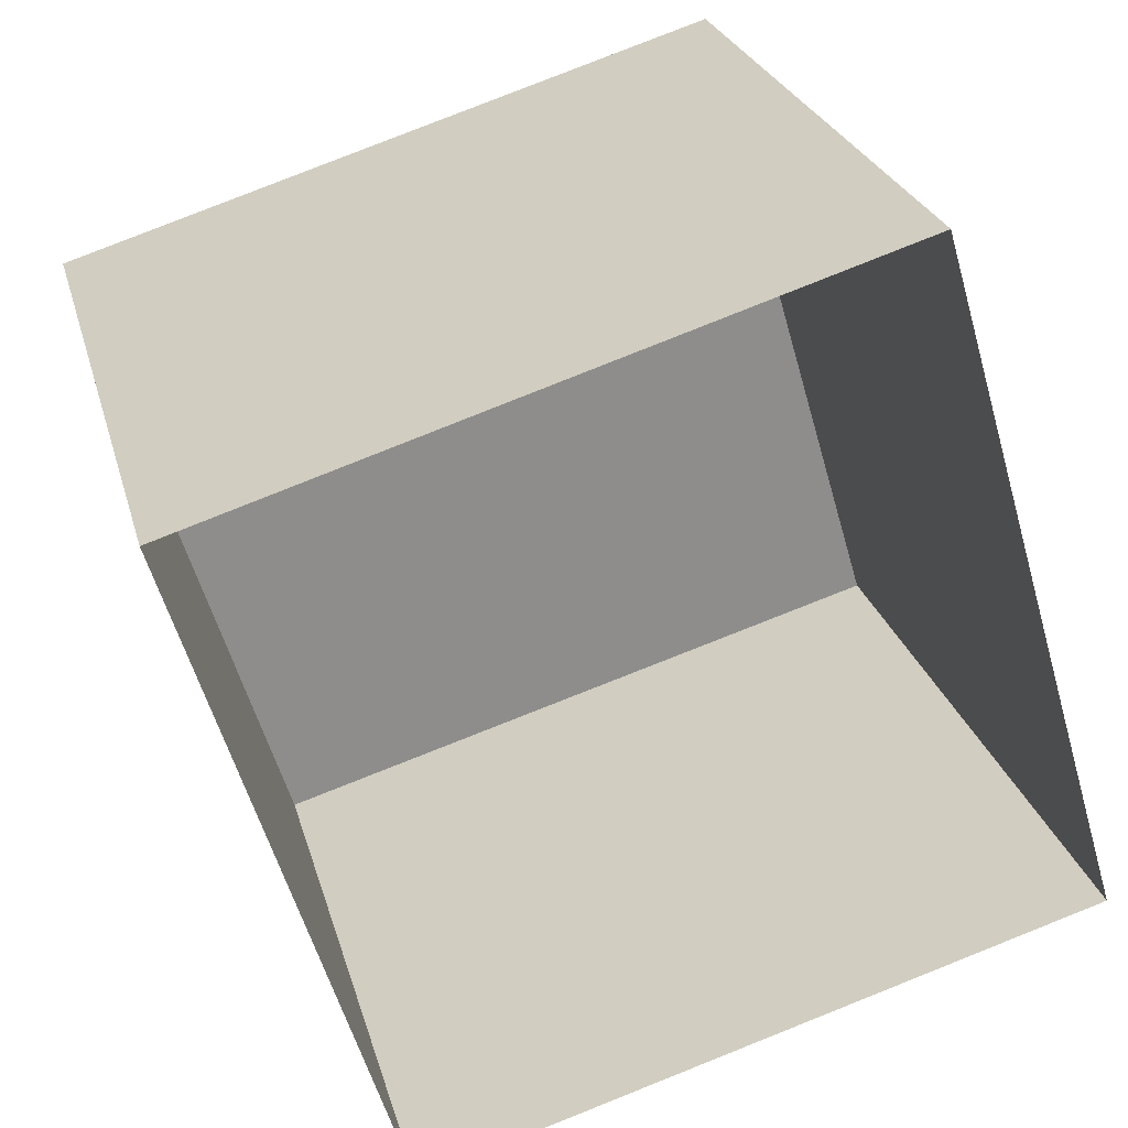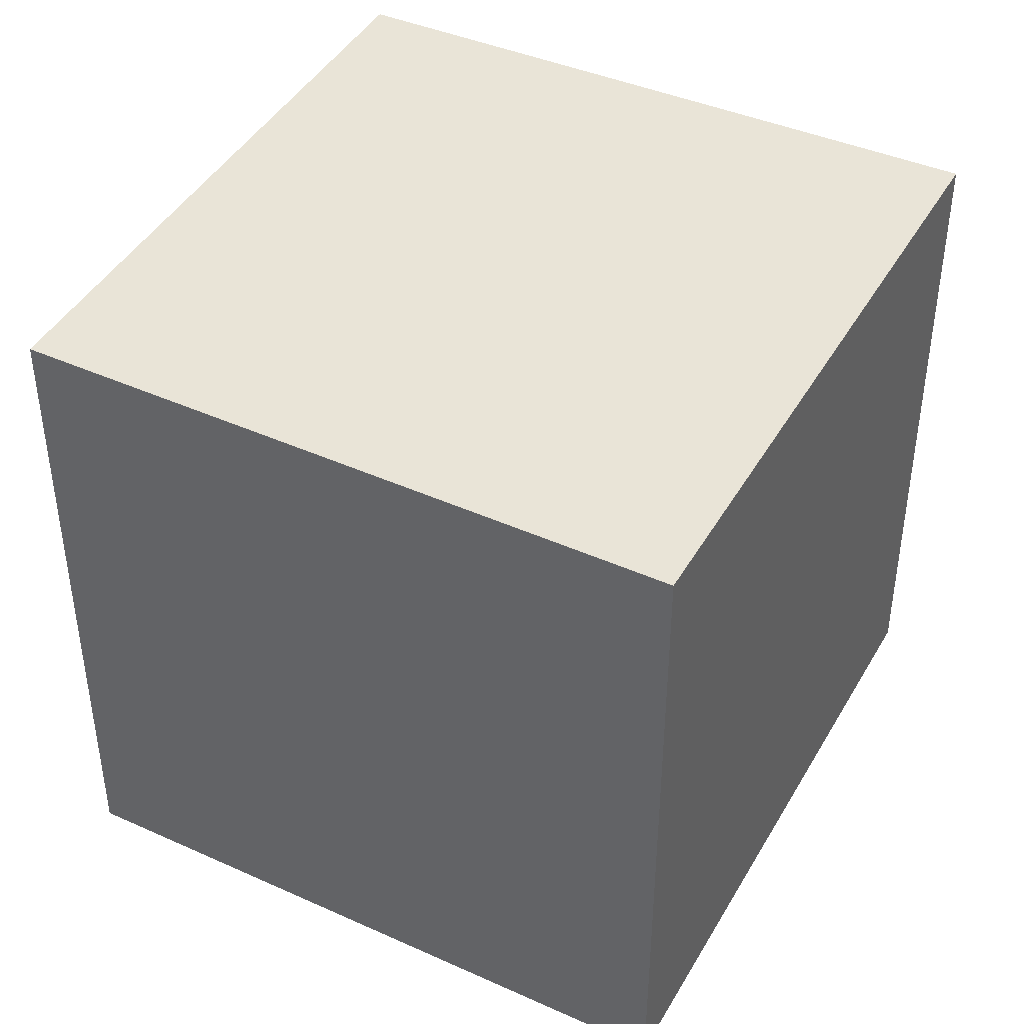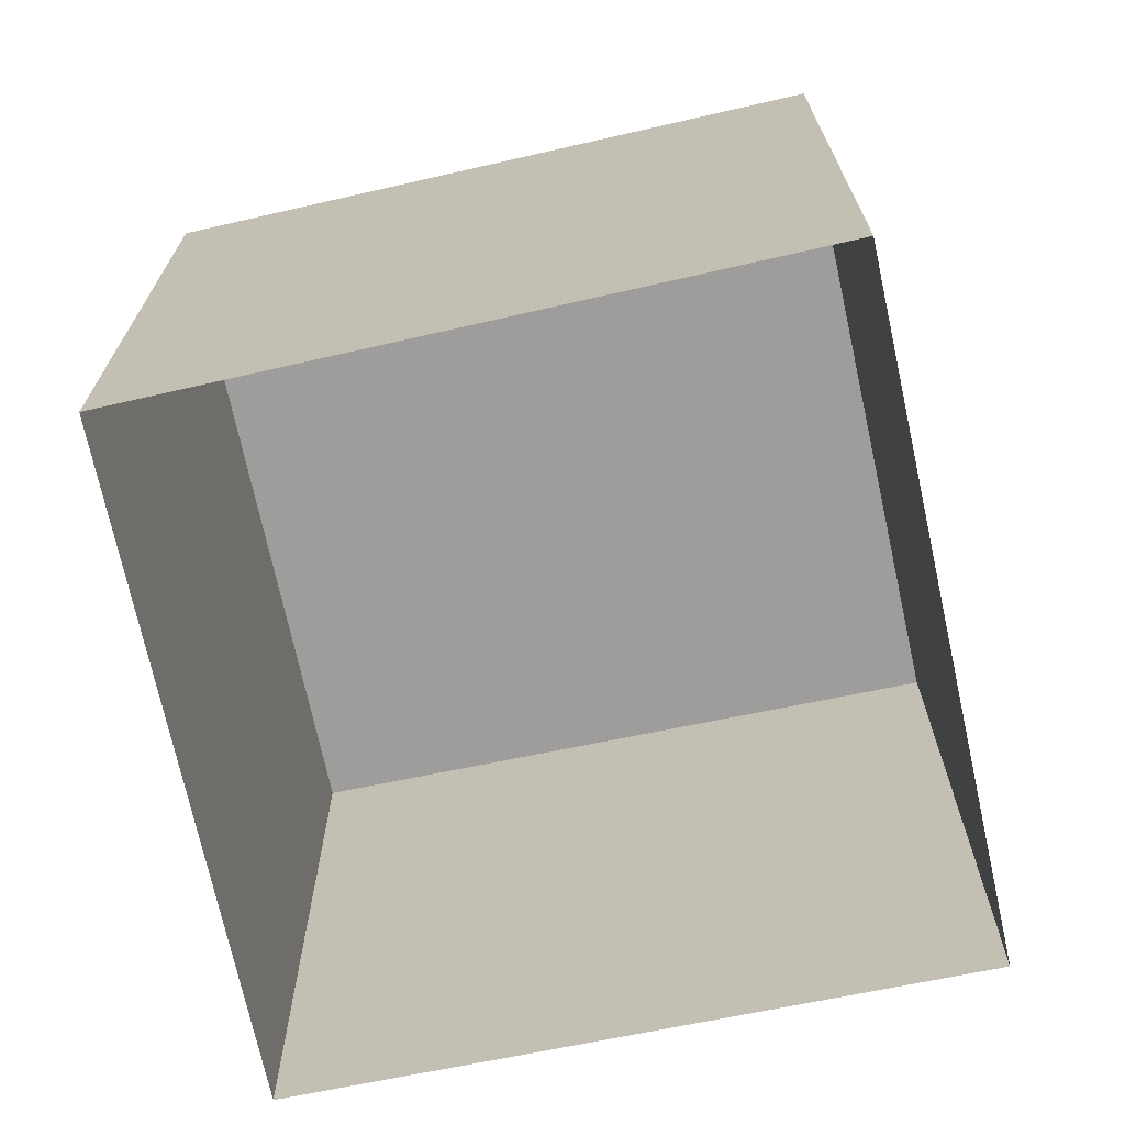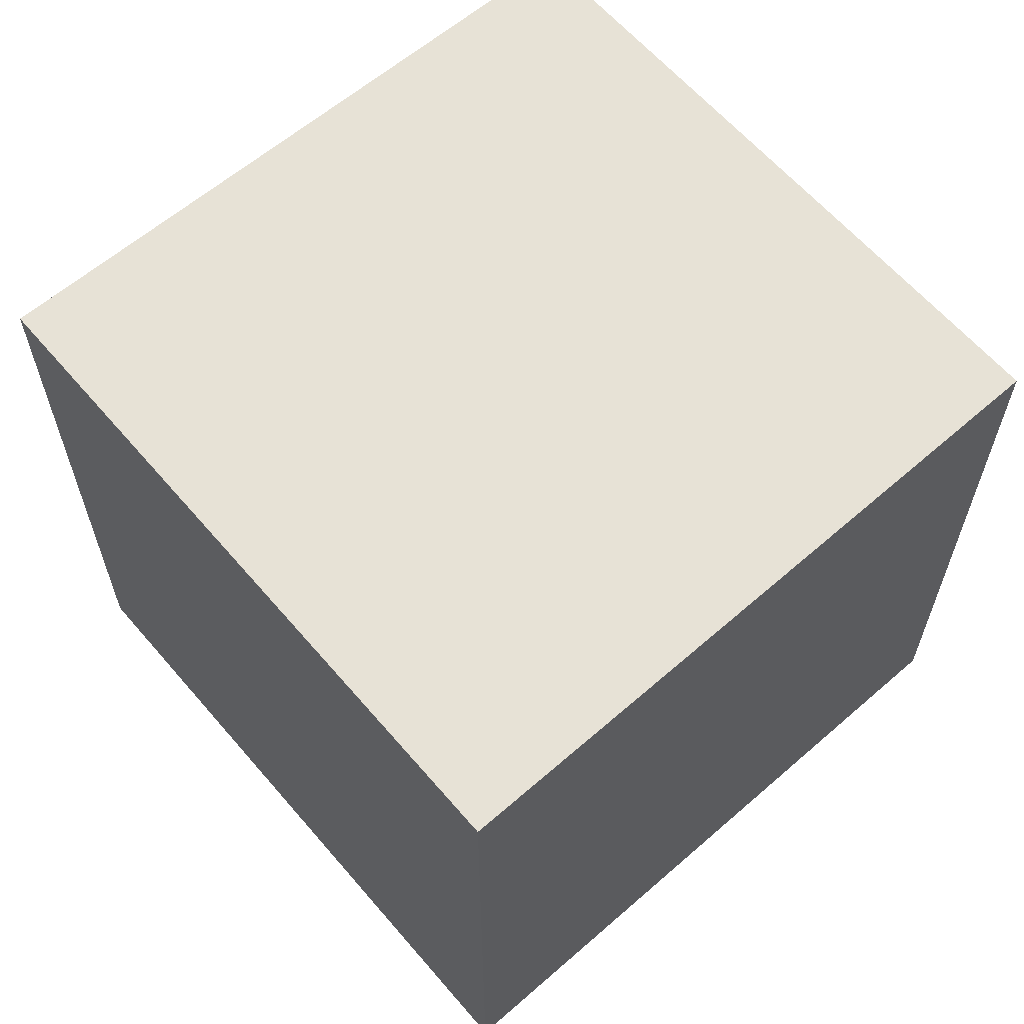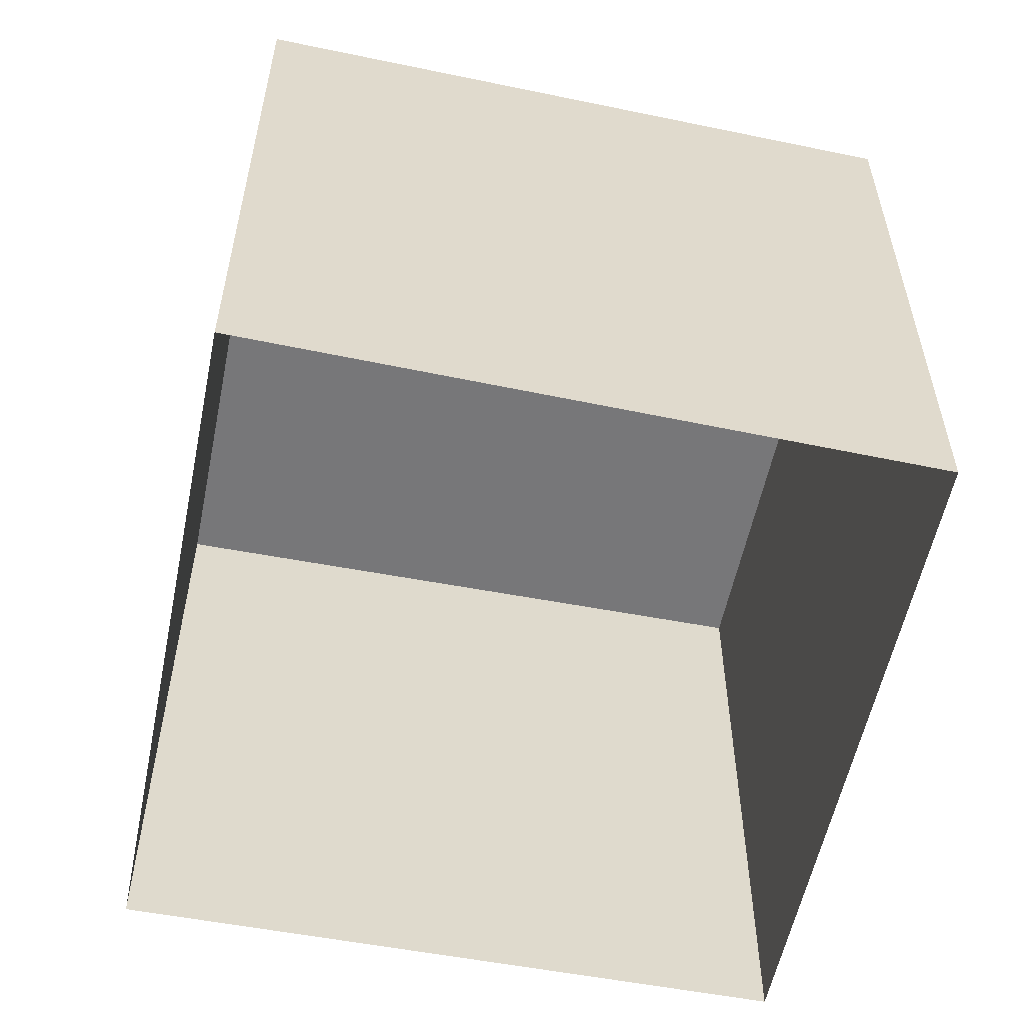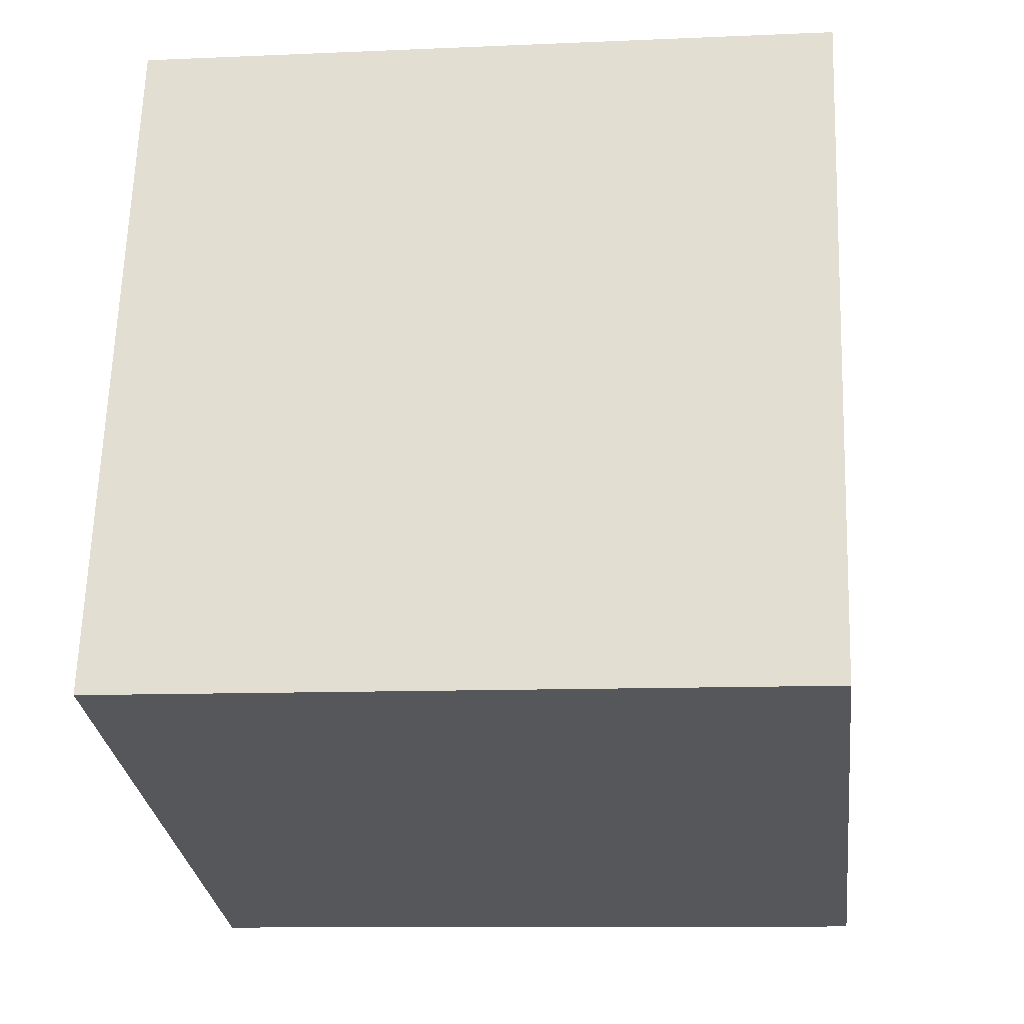
<metadata>
{"format":"obj","ext":"obj","renderer":"f3d","projection":"perspective","resolution":1024,"background":"white","views":[{"elev":25.4,"azim":-14.1,"up":"+Z"},{"elev":42.9,"azim":-79.3,"up":"+Y"},{"elev":-70.4,"azim":-94.7,"up":"+Y"},{"elev":63.4,"azim":32.2,"up":"+Y"},{"elev":-57.2,"azim":61.4,"up":"+Y"},{"elev":-10.1,"azim":96.6,"up":"+Z"}]}
</metadata>
<code>
v 0.53 0.6 0.75
v 0.13 0.6 0
v -0.05 0.6 0.57
v -0.05 0.6 0.57
v 0.13 0 0
v -0.05 -0 0.57
v 0.53 0.6 0.75
v -0.05 -0 0.57
v 0.53 -0 0.75
v 0.7 0.6 0.17
v 0.53 -0 0.75
v 0.7 -0 0.17
v 0.13 0.6 0
v 0.7 -0 0.17
v 0.13 0 0
v 0.7 0.6 0.17
v 0.13 0.6 0
v -0.05 0.6 0.57
v 0.53 0.6 0.75
v 0.7 0.6 0.17
f 1 2 3
f 4 5 6
f 7 8 9
f 10 11 12
f 13 14 15
f 1 16 2
f 4 17 5
f 7 18 8
f 10 19 11
f 13 20 14

</code>
